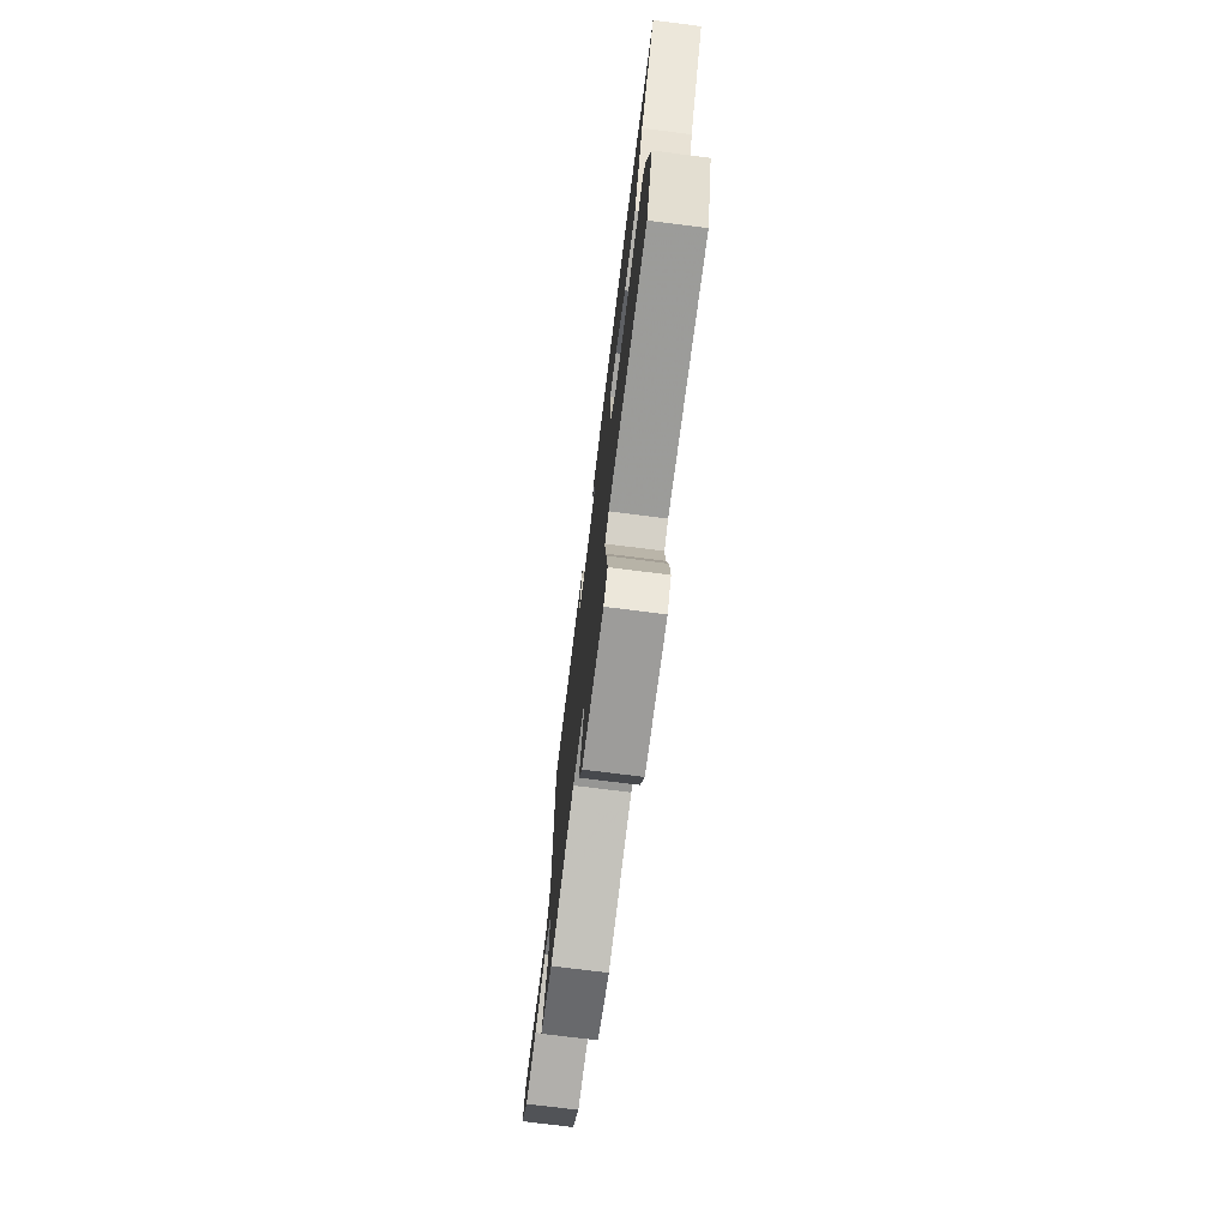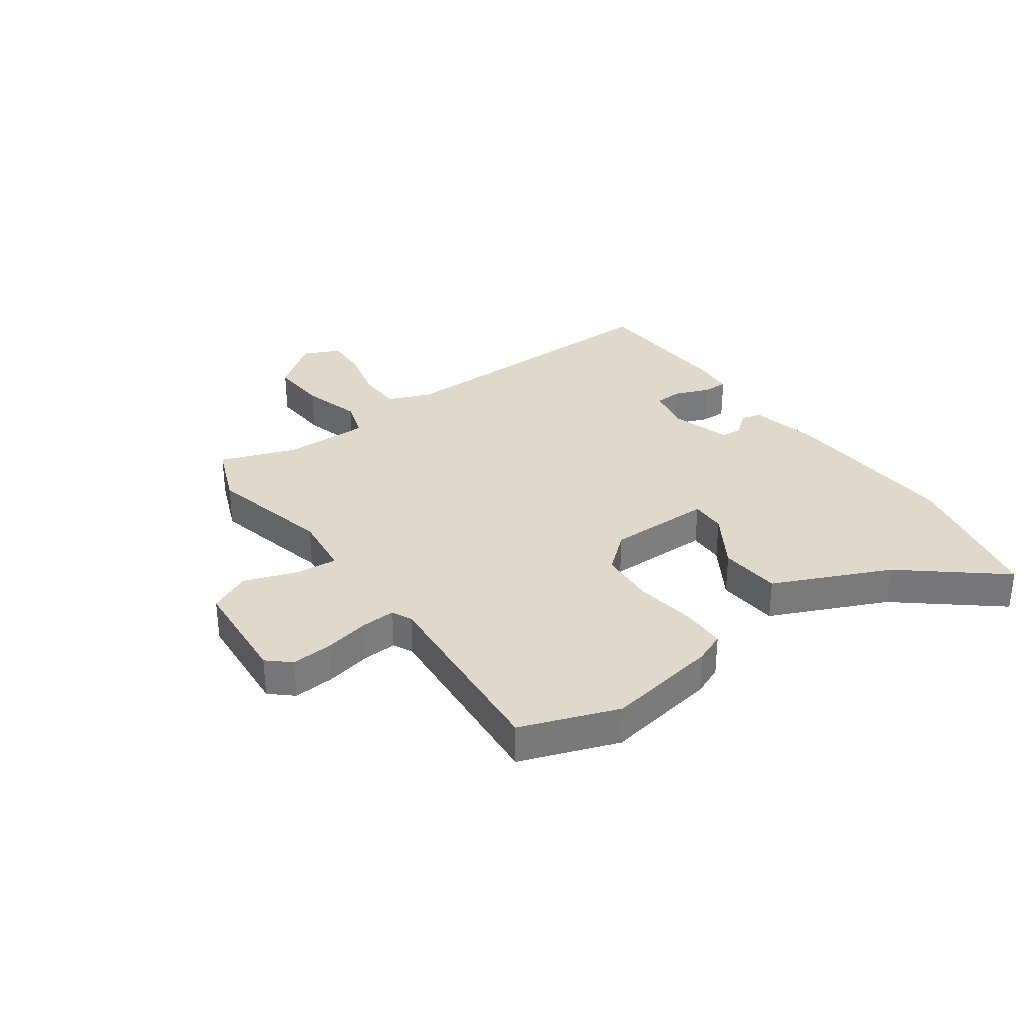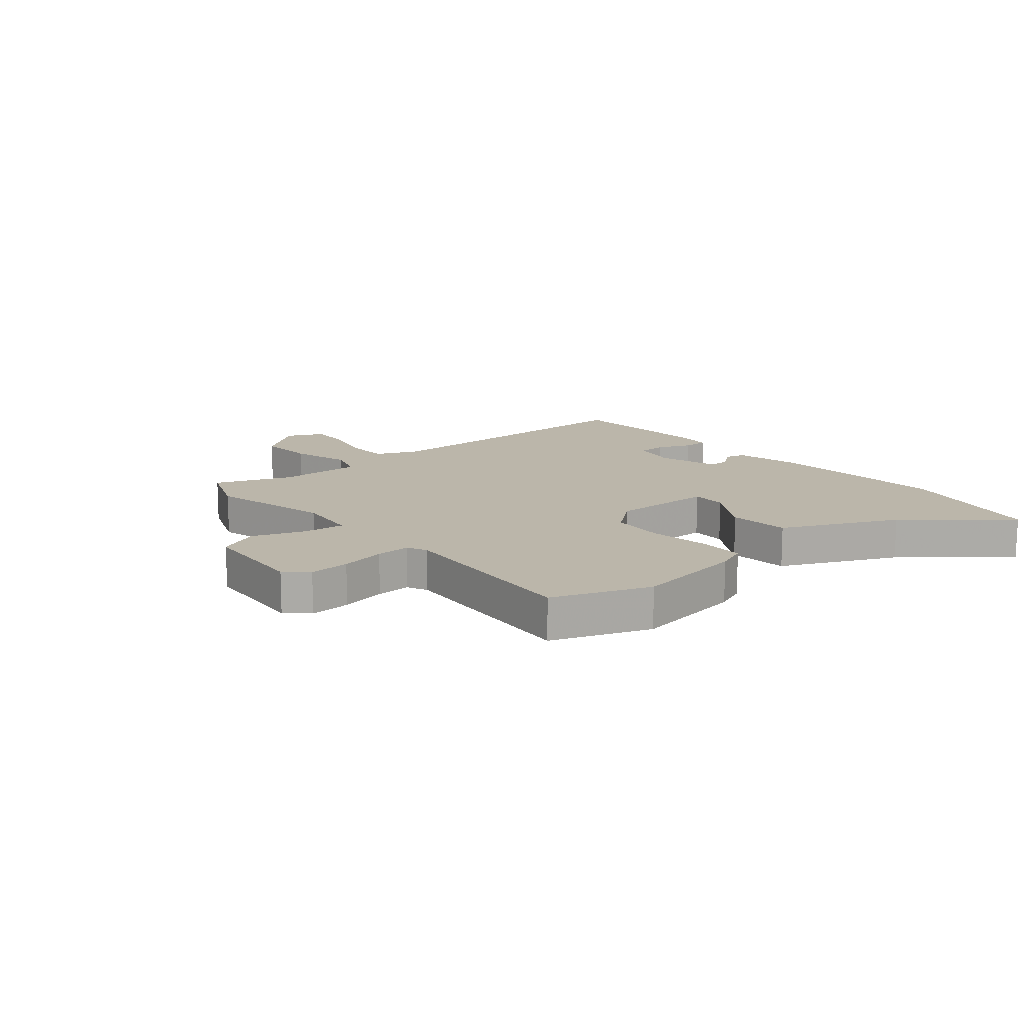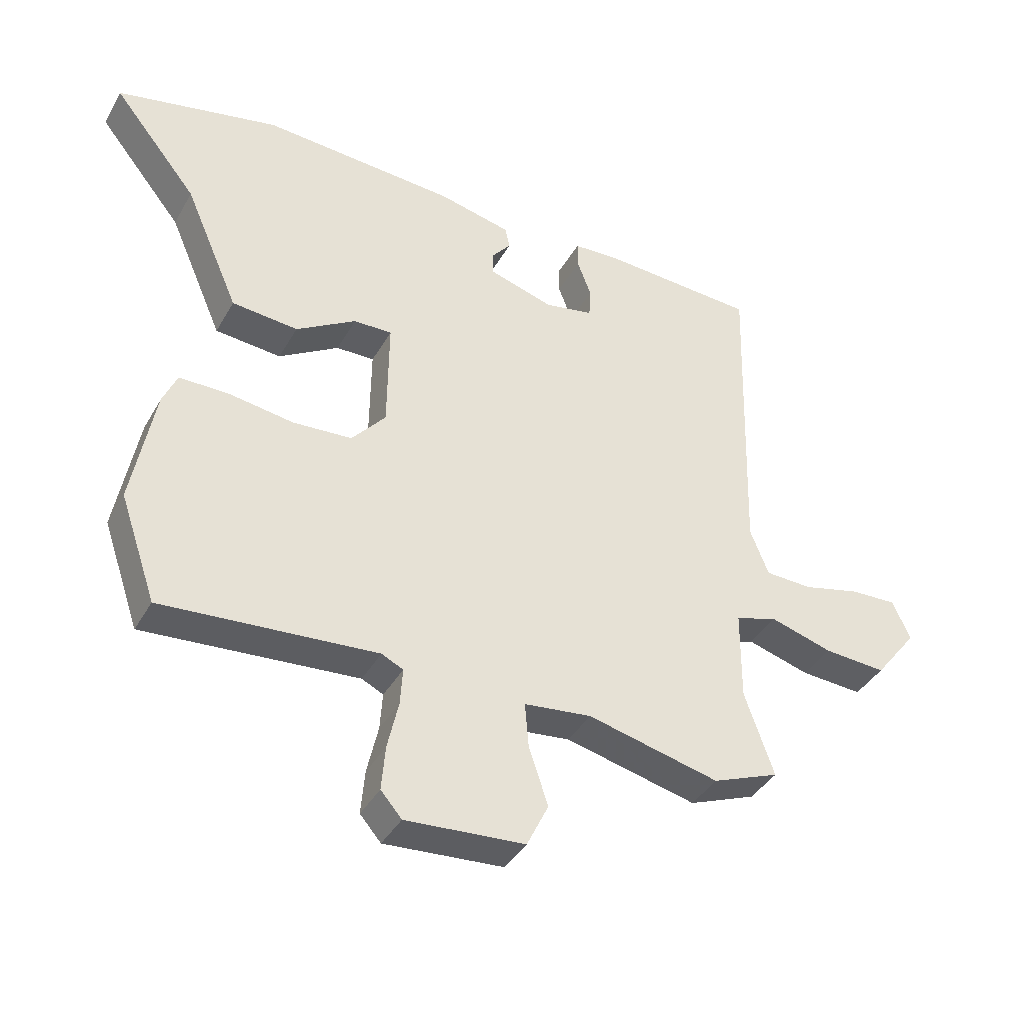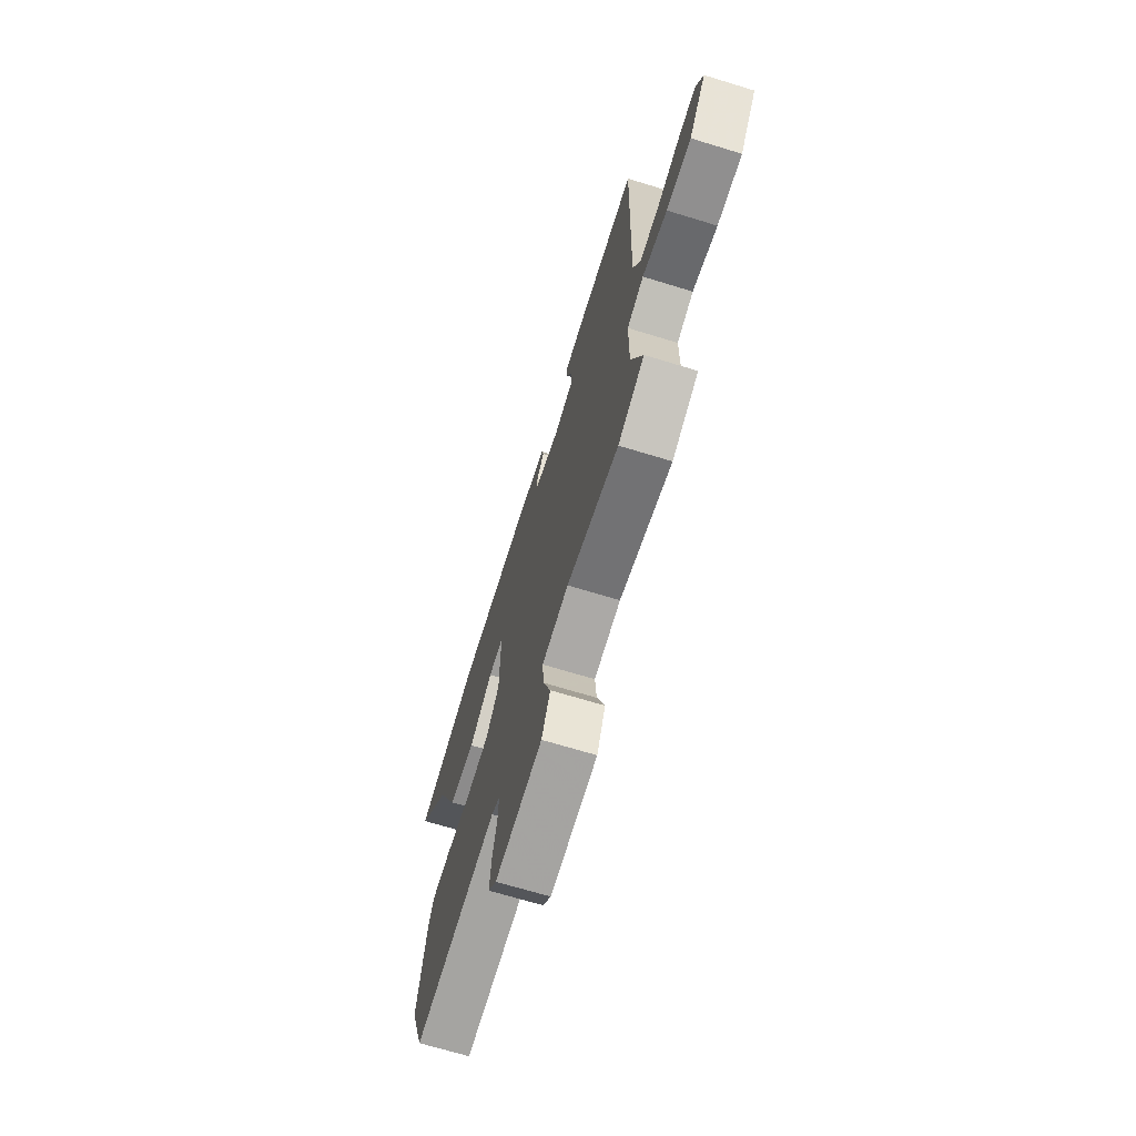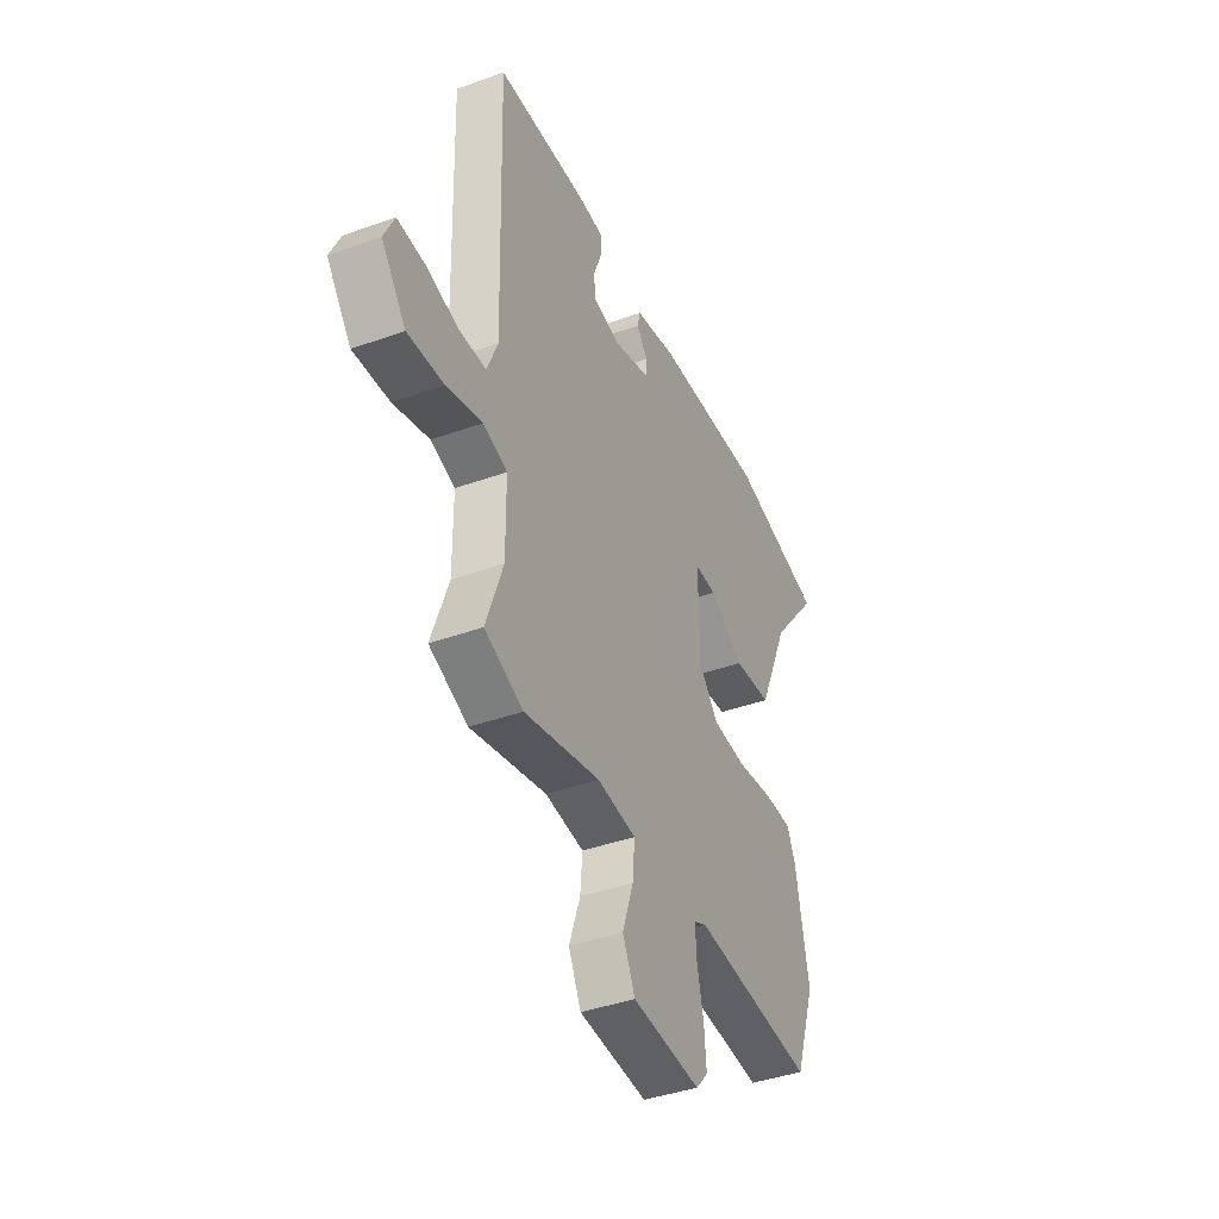
<metadata>
{"format":"obj","ext":"obj","renderer":"f3d","projection":"perspective","resolution":1024,"background":"white","views":[{"elev":-74.1,"azim":-97.2,"up":"+Z"},{"elev":32.3,"azim":-125.0,"up":"+Y"},{"elev":13.9,"azim":-129.1,"up":"+Y"},{"elev":-39.0,"azim":-26.8,"up":"+Z"},{"elev":-69.3,"azim":73.0,"up":"+Z"},{"elev":-41.0,"azim":113.6,"up":"+Z"}]}
</metadata>
<code>
v 0.515 0.07 0.49
v 0.5 0.07 -0.025
v 0.53 0.07 -0.1
v 0.606 0.07 -0.103
v 0.698 0.07 -0.081
v 0.774 0.07 -0.078
v 0.803 0.07 -0.142
v 0.734 0.07 -0.23
v 0.633 0.07 -0.223
v 0.532 0.07 -0.193
v 0.464 0.07 -0.214
v 0.463 0.07 -0.361
v 0.51 0.07 -0.496
v 0.402 0.07 -0.538
v 0.189 0.07 -0.486
v 0.08 0.07 -0.498
v 0.086 0.07 -0.571
v 0.117 0.07 -0.663
v 0.082 0.07 -0.735
v -0.11 0.07 -0.748
v -0.144 0.07 -0.709
v -0.138 0.07 -0.638
v -0.12 0.07 -0.559
v -0.116 0.07 -0.499
v -0.151 0.07 -0.482
v -0.497 0.07 -0.507
v -0.556 0.07 -0.337
v -0.52 0.07 -0.142
v -0.497 0.07 -0.089
v -0.417 0.07 -0.089
v -0.312 0.07 -0.105
v -0.216 0.07 -0.099
v -0.161 0.07 -0.035
v -0.159 0.07 0.146
v -0.221 0.07 0.145
v -0.318 0.07 0.086
v -0.425 0.07 0.096
v -0.513 0.07 0.298
v -0.65 0.07 0.468
v -0.387 0.07 0.524
v -0.072 0.07 0.503
v 0.046 0.07 0.476
v 0.054 0.07 0.441
v 0.022 0.07 0.402
v 0.023 0.07 0.365
v 0.128 0.07 0.333
v 0.207 0.07 0.348
v 0.21 0.07 0.397
v 0.187 0.07 0.457
v 0.187 0.07 0.501
v 0.261 0.07 0.505
v 0.515 0 0.49
v 0.5 0 -0.025
v 0.53 0 -0.1
v 0.606 0 -0.103
v 0.698 0 -0.081
v 0.774 0 -0.078
v 0.803 0 -0.142
v 0.734 0 -0.23
v 0.633 0 -0.223
v 0.532 0 -0.193
v 0.464 0 -0.214
v 0.463 0 -0.361
v 0.51 0 -0.496
v 0.402 0 -0.538
v 0.189 0 -0.486
v 0.08 0 -0.498
v 0.086 0 -0.571
v 0.117 0 -0.663
v 0.082 0 -0.735
v -0.11 0 -0.748
v -0.144 0 -0.709
v -0.138 0 -0.638
v -0.12 0 -0.559
v -0.116 0 -0.499
v -0.151 0 -0.482
v -0.497 0 -0.507
v -0.556 0 -0.337
v -0.52 0 -0.142
v -0.497 0 -0.089
v -0.417 0 -0.089
v -0.312 0 -0.105
v -0.216 0 -0.099
v -0.161 0 -0.035
v -0.159 0 0.146
v -0.221 0 0.145
v -0.318 0 0.086
v -0.425 0 0.096
v -0.513 0 0.298
v -0.65 0 0.468
v -0.387 0 0.524
v -0.072 0 0.503
v 0.046 0 0.476
v 0.054 0 0.441
v 0.022 0 0.402
v 0.023 0 0.365
v 0.128 0 0.333
v 0.207 0 0.348
v 0.21 0 0.397
v 0.187 0 0.457
v 0.187 0 0.501
v 0.261 0 0.505
f 51 1 2
f 50 51 2
f 49 50 2
f 48 49 2
f 47 48 2 3
f 46 47 3
f 45 46 3
f 42 43 44
f 41 42 44
f 40 41 44
f 39 40 44
f 38 39 44
f 38 44 45
f 37 38 45
f 36 37 45
f 35 36 45
f 34 35 45
f 33 34 45 3
f 29 30 31
f 28 29 31
f 27 28 31
f 26 27 31
f 25 26 31
f 24 25 31 32
f 21 22 23
f 20 21 23
f 19 20 23
f 18 19 23
f 17 18 23
f 16 17 23 24
f 32 33 3
f 24 32 3
f 16 24 3
f 15 16 3
f 8 9 10
f 7 8 10
f 6 7 10
f 5 6 10
f 4 5 10
f 4 10 11
f 3 4 11
f 15 3 11
f 12 13 14 15
f 11 12 15
f 53 52 102
f 53 102 101
f 53 101 100
f 53 100 99
f 54 53 99 98
f 54 98 97
f 54 97 96
f 95 94 93
f 95 93 92
f 95 92 91
f 95 91 90
f 95 90 89
f 96 95 89
f 96 89 88
f 96 88 87
f 96 87 86
f 96 86 85
f 54 96 85 84
f 82 81 80
f 82 80 79
f 82 79 78
f 82 78 77
f 82 77 76
f 83 82 76 75
f 74 73 72
f 74 72 71
f 74 71 70
f 74 70 69
f 74 69 68
f 75 74 68 67
f 54 84 83
f 54 83 75
f 54 75 67
f 54 67 66
f 61 60 59
f 61 59 58
f 61 58 57
f 61 57 56
f 61 56 55
f 62 61 55
f 62 55 54
f 62 54 66
f 66 65 64 63
f 66 63 62
f 1 52 53 2
f 2 53 54 3
f 3 54 55 4
f 4 55 56 5
f 5 56 57 6
f 6 57 58 7
f 7 58 59 8
f 8 59 60 9
f 9 60 61 10
f 10 61 62 11
f 11 62 63 12
f 12 63 64 13
f 13 64 65 14
f 14 65 66 15
f 15 66 67 16
f 16 67 68 17
f 17 68 69 18
f 18 69 70 19
f 19 70 71 20
f 20 71 72 21
f 21 72 73 22
f 22 73 74 23
f 23 74 75 24
f 24 75 76 25
f 25 76 77 26
f 26 77 78 27
f 27 78 79 28
f 28 79 80 29
f 29 80 81 30
f 30 81 82 31
f 31 82 83 32
f 32 83 84 33
f 33 84 85 34
f 34 85 86 35
f 35 86 87 36
f 36 87 88 37
f 37 88 89 38
f 38 89 90 39
f 39 90 91 40
f 40 91 92 41
f 41 92 93 42
f 42 93 94 43
f 43 94 95 44
f 44 95 96 45
f 45 96 97 46
f 46 97 98 47
f 47 98 99 48
f 48 99 100 49
f 49 100 101 50
f 50 101 102 51
f 51 102 52 1

</code>
